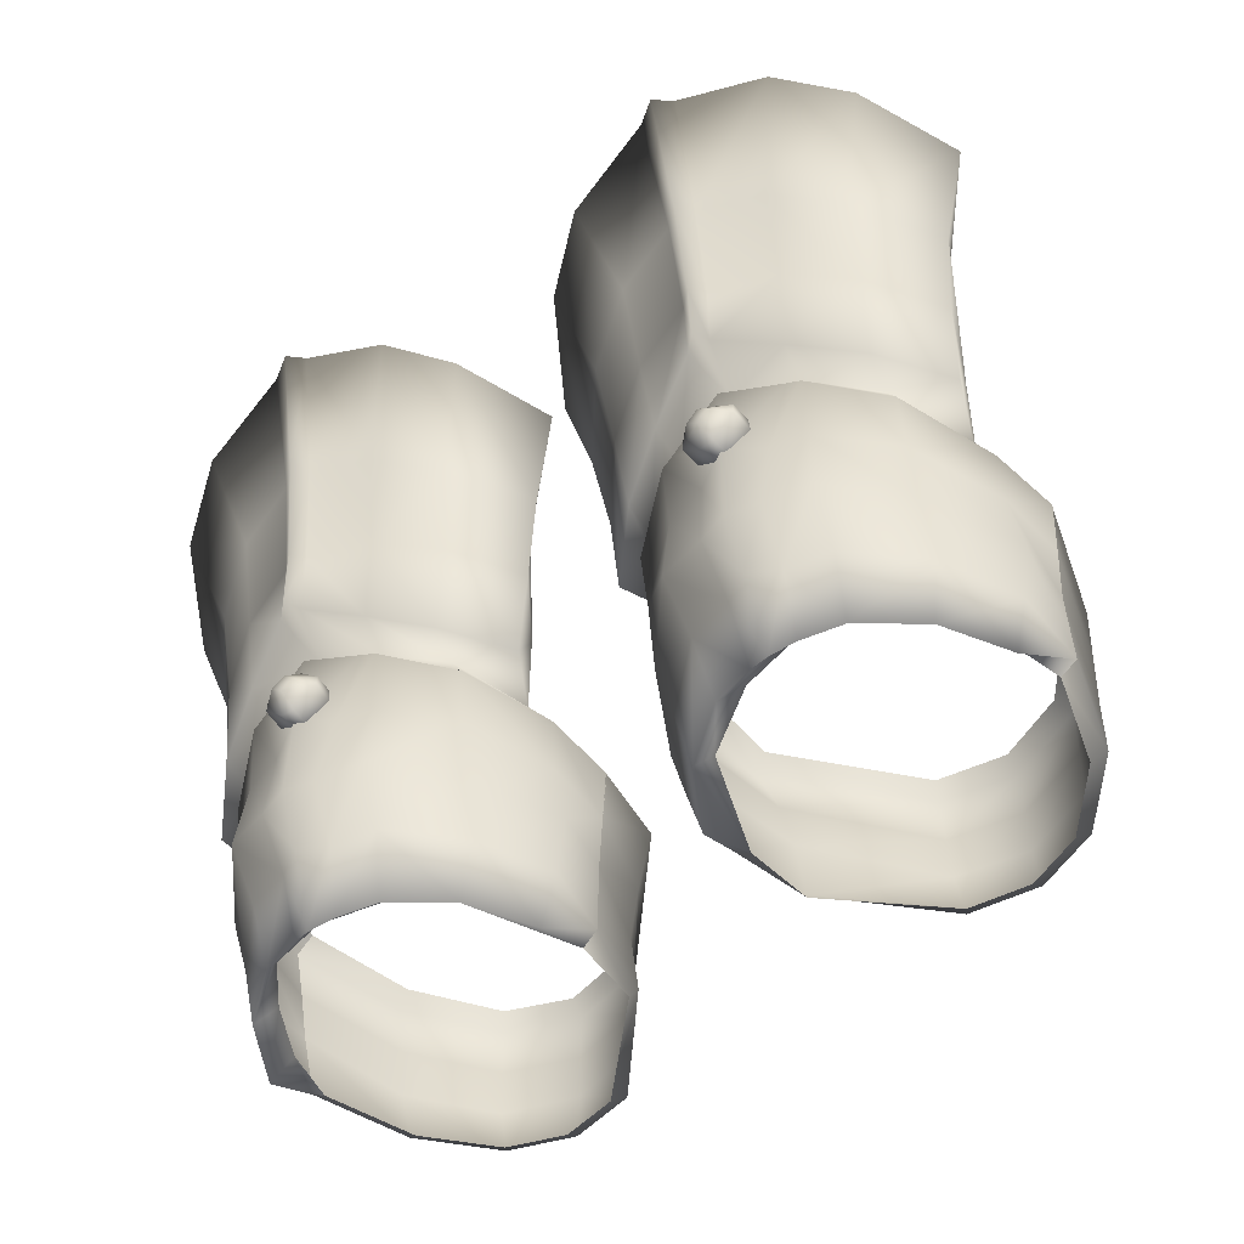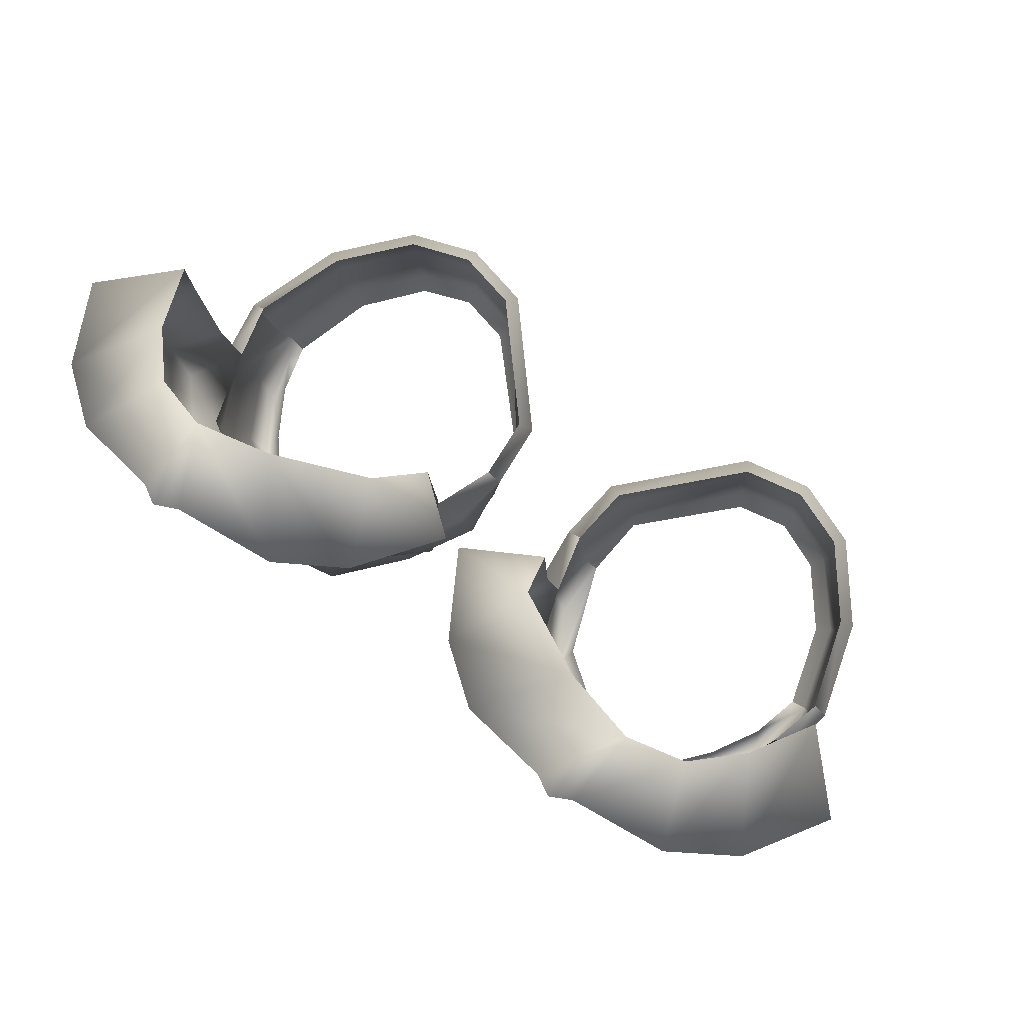
<metadata>
{"format":"obj","ext":"obj","renderer":"f3d","projection":"perspective","resolution":1024,"background":"white","views":[{"elev":-54.0,"azim":-142.6,"up":"+Z"},{"elev":78.1,"azim":-143.6,"up":"+Z"}]}
</metadata>
<code>
o LowerBody.023
v 6.186 6.332 37.87
v 6.259 5.376 37.83
v 6.261 5.359 38.21
v 6.187 6.315 38.25
v 6.918 5.381 38.86
v 6.845 6.337 38.9
v 7.296 5.41 38.86
v 7.222 6.366 38.9
v 7.222 6.366 38.9
v 7.296 5.41 38.86
v 7.949 5.489 38.21
v 7.876 6.445 38.25
v 7.948 5.505 37.83
v 7.874 6.461 37.87
v 7.29 5.484 37.17
v 7.217 6.439 37.21
v 6.913 5.455 37.17
v 6.839 6.411 37.21
f 1 2 3
f 3 4 1
f 4 3 5
f 5 6 4
f 6 5 7
f 7 8 6
f 9 10 11
f 11 12 9
f 12 11 13
f 13 14 12
f 14 13 15
f 15 16 14
f 16 15 17
f 17 18 16
f 18 17 2
f 2 1 18
o LowerBody.022
v 6.997 6.834 37.73
v 6.651 6.793 38.08
v 6.999 6.804 38.43
v 7.345 6.846 38.08
v 6.839 6.411 37.21
v 7.217 6.439 37.21
v 7.874 6.461 37.87
v 7.876 6.445 38.25
v 7.222 6.366 38.9
v 6.845 6.337 38.9
v 6.187 6.315 38.25
v 6.186 6.332 37.87
f 19 20 21
f 21 22 19
f 23 19 24
f 25 22 26
f 27 21 28
f 29 20 30
f 24 19 22
f 22 25 24
f 19 23 30
f 30 20 19
f 26 22 21
f 21 27 26
f 28 21 20
f 20 29 28
o LowerBody.021
v -6.259 5.376 37.83
v -6.261 5.359 38.21
v -7.104 5.432 38.02
v -6.918 5.381 38.86
v -7.296 5.41 38.86
v -7.949 5.489 38.21
v -7.948 5.505 37.83
v -7.29 5.484 37.17
v -6.913 5.455 37.17
f 31 32 33
f 32 34 33
f 34 35 33
f 35 36 33
f 36 37 33
f 37 38 33
f 38 39 33
f 39 31 33
o LowerBody.020
v -6.186 6.332 37.87
v -6.187 6.315 38.25
v -6.261 5.359 38.21
v -6.259 5.376 37.83
v -6.845 6.337 38.9
v -6.918 5.381 38.86
v -7.222 6.366 38.9
v -7.296 5.41 38.86
v -7.222 6.366 38.9
v -7.876 6.445 38.25
v -7.949 5.489 38.21
v -7.296 5.41 38.86
v -7.874 6.461 37.87
v -7.948 5.505 37.83
v -7.217 6.439 37.21
v -7.29 5.484 37.17
v -6.839 6.411 37.21
v -6.913 5.455 37.17
f 40 41 42
f 42 43 40
f 41 44 45
f 45 42 41
f 44 46 47
f 47 45 44
f 48 49 50
f 50 51 48
f 49 52 53
f 53 50 49
f 52 54 55
f 55 53 52
f 54 56 57
f 57 55 54
f 56 40 43
f 43 57 56
o LowerBody.019
v -6.997 6.834 37.73
v -7.345 6.846 38.08
v -6.999 6.804 38.43
v -6.651 6.793 38.08
v -6.839 6.411 37.21
v -7.217 6.439 37.21
v -7.874 6.461 37.87
v -7.876 6.445 38.25
v -7.222 6.366 38.9
v -6.845 6.337 38.9
v -6.187 6.315 38.25
v -6.186 6.332 37.87
f 58 59 60
f 60 61 58
f 62 63 58
f 64 65 59
f 66 67 60
f 68 69 61
f 63 64 59
f 59 58 63
f 58 61 69
f 69 62 58
f 65 66 60
f 60 59 65
f 67 68 61
f 61 60 67
o LowerBody.018
v -2.562 0.8232 30.55
v -2.101 0.8367 32.36
v -2.201 -1.037 31.87
v -3.639 2.711 30.55
v -3.26 2.913 32.66
v -5.251 3.972 30.55
v -5.035 4.586 32.66
v -7.152 4.508 30.24
v -7.152 5.348 32.66
v -6.358 4.854 32.66
v -6.46 4.254 30.55
v -9.054 3.972 30.55
v -9.27 4.586 32.66
v -7.978 4.848 32.66
v -7.844 4.254 30.55
v -10.67 2.711 30.55
v -11.04 2.913 32.66
v -11.74 0.8232 30.55
v -12.2 0.8367 32.36
v -12.3 -1.317 32.13
v -1.784 -0.6949 35.73
v -1.896 1.247 35.98
v -1.821 1.435 37.8
v -1.561 -0.5767 37.33
v -3.119 3.748 36.5
v -3.072 3.994 38.47
v -4.96 5.286 36.86
v -4.944 5.511 39.16
v -7.152 6.045 37.38
v -7.152 6.039 40.05
v -5.33 5.587 39.32
v -6.165 5.531 37.04
v -8.231 5.512 37
v -9.343 5.286 36.86
v -9.361 5.511 39.16
v -8.986 5.585 39.31
v -11.18 3.748 36.5
v -11.23 3.994 38.47
v -12.4 1.253 35.98
v -12.48 1.435 37.7
v -12.65 -0.7479 35.76
v -12.87 -0.5686 37.48
v -2.642 1.607 38.84
v -2.046 -0.5665 37.8
v -3.461 3.967 39.17
v -5.153 5 39.8
v -7.149 5.393 40.6
v -9.145 5 39.8
v -10.84 3.967 39.17
v -11.89 1.31 38.1
v -12.37 -0.5718 37.96
v -3.333 4.843 39.74
v -1.741 3.179 39.18
v -5.054 5.937 40.53
v -6.799 6.809 41.39
v -9.251 5.937 40.53
v -7.506 6.809 41.39
v -11.09 4.843 39.66
v -12.67 3.179 38.95
v -3.02 5.084 42.98
v -1.469 3.243 42.43
v -4.814 6.266 43.52
v -6.756 6.889 43.8
v -9.504 6.266 43.52
v -7.561 6.889 43.8
v -11.28 5.084 42.97
v -12.85 3.243 42.35
v -1.023 3.536 45.6
v -2.782 5.654 46.24
v -1.872 6.556 50.16
v -0.2451 3.901 48.93
v -4.696 6.878 47.06
v -3.711 7.943 51.31
v -6.707 7.385 47.66
v -6.539 8.411 52.78
v -7.622 7.382 47.66
v -9.626 6.855 47.07
v -10.73 7.943 51.39
v -7.794 8.411 52.8
v -11.5 5.62 46.25
v -12.73 6.556 50.08
v -13.25 3.455 45.43
v -14.33 3.901 48.7
v -1.722 0.9427 34.14
v -2.017 -0.8569 34.05
v -2.983 3.295 34.29
v -4.889 5.533 34.31
v -7.152 6.078 34.32
v -6.269 5.809 34.32
v -9.416 5.533 34.31
v -8.096 5.797 34.32
v -11.32 3.295 34.29
v -12.58 0.9448 34.14
v -12.45 -0.8934 34.08
v -7.157 7.147 41.72
v -7.158 7.237 43.91
v -7.162 8.766 53.08
v -7.162 7.793 48.1
v -2.356 1.912 41.35
v -12.12 1.595 41.35
v -2.346 2.184 46.65
v -12.28 1.742 46.65
v -12.31 1.766 48.52
v -2.958 3.984 50.54
v -2.346 2.184 46.65
v -5.657 5.416 51.95
v -7.94 5.935 51.95
v -9.734 5.417 51.23
v -11.11 3.979 50.38
v -2.69 -1.081 31.51
v -3.873 2.077 31.41
v -5.762 3.387 31.39
v -7.556 3.791 31.42
v -9.339 3.396 31.48
v -10.43 2.098 31.58
v -11.38 0.406 31.69
v -11.8 -1.29 31.79
f 70 71 72
f 70 73 74
f 74 71 70
f 73 75 76
f 76 74 73
f 77 78 79
f 79 80 77
f 81 82 83
f 83 84 81
f 81 85 86
f 86 82 81
f 85 87 88
f 88 86 85
f 87 89 88
f 90 91 92
f 92 93 90
f 91 94 95
f 95 92 91
f 94 96 97
f 97 95 94
f 98 99 100
f 100 101 98
f 102 103 104
f 104 105 102
f 103 106 107
f 107 104 103
f 106 108 109
f 109 107 106
f 108 110 111
f 111 109 108
f 93 92 112
f 112 113 93
f 92 95 114
f 114 112 92
f 95 97 115
f 115 114 95
f 99 116 115
f 115 100 99
f 105 104 117
f 104 107 118
f 118 117 104
f 107 109 119
f 119 118 107
f 109 111 120
f 120 119 109
f 112 114 121
f 121 122 112
f 114 115 123
f 123 121 114
f 115 116 124
f 124 123 115
f 116 117 125
f 125 126 116
f 117 118 127
f 127 125 117
f 118 119 128
f 128 127 118
f 122 121 129
f 129 130 122
f 121 123 131
f 131 129 121
f 123 124 132
f 132 131 123
f 126 125 133
f 133 134 126
f 125 127 135
f 135 133 125
f 127 128 136
f 136 135 127
f 137 138 139
f 139 140 137
f 138 141 142
f 142 139 138
f 141 143 144
f 144 142 141
f 145 146 147
f 147 148 145
f 146 149 150
f 150 147 146
f 149 151 152
f 152 150 149
f 71 153 154
f 154 72 71
f 74 155 153
f 153 71 74
f 76 156 155
f 155 74 76
f 78 157 158
f 158 79 78
f 159 160 83
f 83 82 159
f 86 161 159
f 159 82 86
f 88 162 161
f 161 86 88
f 89 163 162
f 162 88 89
f 153 91 90
f 90 154 153
f 155 94 91
f 91 153 155
f 156 96 94
f 94 155 156
f 157 98 101
f 101 158 157
f 103 102 160
f 160 159 103
f 161 106 103
f 103 159 161
f 162 108 106
f 106 161 162
f 163 110 108
f 108 162 163
f 115 97 100
f 97 96 101
f 101 100 97
f 96 156 158
f 158 101 96
f 156 76 79
f 79 158 156
f 76 75 80
f 80 79 76
f 99 105 117
f 117 116 99
f 105 99 98
f 98 102 105
f 102 98 157
f 157 160 102
f 160 157 78
f 78 83 160
f 83 78 77
f 77 84 83
f 132 124 164
f 164 165 132
f 124 116 164
f 116 126 164
f 126 134 165
f 165 164 126
f 145 148 166
f 166 167 145
f 144 143 167
f 167 166 144
f 129 138 137
f 137 130 129
f 131 141 138
f 138 129 131
f 132 143 141
f 141 131 132
f 133 146 145
f 145 134 133
f 135 149 146
f 146 133 135
f 136 151 149
f 149 135 136
f 143 132 165
f 165 167 143
f 134 145 167
f 167 165 134
f 122 130 168
f 168 112 122
f 136 128 119
f 119 169 136
f 137 140 170
f 152 151 171
f 171 172 152
f 130 137 170
f 170 168 130
f 151 136 169
f 169 171 151
f 140 139 173
f 173 174 140
f 139 142 175
f 175 173 139
f 142 144 176
f 176 175 142
f 148 147 177
f 177 176 148
f 147 150 178
f 178 177 147
f 150 152 172
f 172 178 150
f 166 148 176
f 144 166 176
f 73 70 179
f 179 180 73
f 75 73 180
f 180 181 75
f 80 75 181
f 181 182 80
f 84 77 182
f 85 81 183
f 183 184 85
f 87 85 184
f 184 185 87
f 77 80 182
f 81 84 182
f 182 183 81
f 72 179 70
f 89 87 185
f 185 186 89
o LowerBody.017
v 2.562 0.8232 30.55
v 2.201 -1.037 31.87
v 2.101 0.8367 32.36
v 3.26 2.913 32.66
v 3.639 2.711 30.55
v 5.035 4.586 32.66
v 5.251 3.972 30.55
v 7.152 4.508 30.24
v 6.46 4.254 30.55
v 6.358 4.854 32.66
v 7.152 5.348 32.66
v 9.054 3.972 30.55
v 7.844 4.254 30.55
v 7.978 4.848 32.66
v 9.27 4.586 32.66
v 11.04 2.913 32.66
v 10.67 2.711 30.55
v 12.2 0.8367 32.36
v 11.74 0.8232 30.55
v 12.3 -1.317 32.13
v 1.784 -0.6949 35.73
v 1.561 -0.5767 37.33
v 1.821 1.435 37.8
v 1.896 1.247 35.98
v 3.072 3.994 38.47
v 3.119 3.748 36.5
v 4.944 5.511 39.16
v 4.96 5.286 36.86
v 7.152 6.045 37.38
v 6.165 5.531 37.04
v 5.33 5.587 39.32
v 7.152 6.039 40.05
v 8.231 5.512 37
v 8.986 5.585 39.31
v 9.361 5.511 39.16
v 9.343 5.286 36.86
v 11.23 3.994 38.47
v 11.18 3.748 36.5
v 12.48 1.435 37.7
v 12.4 1.253 35.98
v 12.87 -0.5686 37.48
v 12.65 -0.7479 35.76
v 2.046 -0.5665 37.8
v 2.642 1.607 38.84
v 3.461 3.967 39.17
v 5.153 5 39.8
v 7.149 5.393 40.6
v 9.145 5 39.8
v 10.84 3.967 39.17
v 11.89 1.31 38.1
v 12.37 -0.5718 37.96
v 1.741 3.179 39.18
v 3.333 4.843 39.74
v 5.054 5.937 40.53
v 6.799 6.809 41.39
v 7.506 6.809 41.39
v 9.251 5.937 40.53
v 11.09 4.843 39.66
v 12.67 3.179 38.95
v 1.469 3.243 42.43
v 3.02 5.084 42.98
v 4.814 6.266 43.52
v 6.756 6.889 43.8
v 7.561 6.889 43.8
v 9.504 6.266 43.52
v 11.28 5.084 42.97
v 12.85 3.243 42.35
v 1.023 3.536 45.6
v 0.2451 3.901 48.93
v 1.872 6.556 50.16
v 2.782 5.654 46.24
v 3.711 7.943 51.31
v 4.696 6.878 47.06
v 6.539 8.411 52.78
v 6.707 7.385 47.66
v 7.622 7.382 47.66
v 7.794 8.411 52.8
v 10.73 7.943 51.39
v 9.626 6.855 47.07
v 12.73 6.556 50.08
v 11.5 5.62 46.25
v 14.33 3.901 48.7
v 13.25 3.455 45.43
v 2.017 -0.8569 34.05
v 1.722 0.9427 34.14
v 2.983 3.295 34.29
v 4.889 5.533 34.31
v 6.269 5.809 34.32
v 7.152 6.078 34.32
v 9.416 5.533 34.31
v 8.096 5.797 34.32
v 11.32 3.295 34.29
v 12.58 0.9448 34.14
v 12.45 -0.8934 34.08
v 7.158 7.237 43.91
v 7.157 7.147 41.72
v 7.162 7.793 48.1
v 7.162 8.766 53.08
v 2.356 1.912 41.35
v 12.12 1.595 41.35
v 2.346 2.184 46.65
v 12.31 1.766 48.52
v 12.28 1.742 46.65
v 2.346 2.184 46.65
v 2.958 3.984 50.54
v 5.657 5.416 51.95
v 7.94 5.935 51.95
v 9.734 5.417 51.23
v 11.11 3.979 50.38
v 3.873 2.077 31.41
v 2.69 -1.081 31.51
v 5.762 3.387 31.39
v 7.556 3.791 31.42
v 10.43 2.098 31.58
v 9.339 3.396 31.48
v 11.38 0.406 31.69
v 11.8 -1.29 31.79
f 187 188 189
f 187 189 190
f 190 191 187
f 191 190 192
f 192 193 191
f 194 195 196
f 196 197 194
f 198 199 200
f 200 201 198
f 198 201 202
f 202 203 198
f 203 202 204
f 204 205 203
f 205 204 206
f 207 208 209
f 209 210 207
f 210 209 211
f 211 212 210
f 212 211 213
f 213 214 212
f 215 216 217
f 217 218 215
f 219 220 221
f 221 222 219
f 222 221 223
f 223 224 222
f 224 223 225
f 225 226 224
f 226 225 227
f 227 228 226
f 208 229 230
f 230 209 208
f 209 230 231
f 231 211 209
f 211 231 232
f 232 213 211
f 218 217 232
f 232 233 218
f 220 234 221
f 221 234 235
f 235 223 221
f 223 235 236
f 236 225 223
f 225 236 237
f 237 227 225
f 230 238 239
f 239 231 230
f 231 239 240
f 240 232 231
f 232 240 241
f 241 233 232
f 233 242 243
f 243 234 233
f 234 243 244
f 244 235 234
f 235 244 245
f 245 236 235
f 238 246 247
f 247 239 238
f 239 247 248
f 248 240 239
f 240 248 249
f 249 241 240
f 242 250 251
f 251 243 242
f 243 251 252
f 252 244 243
f 244 252 253
f 253 245 244
f 254 255 256
f 256 257 254
f 257 256 258
f 258 259 257
f 259 258 260
f 260 261 259
f 262 263 264
f 264 265 262
f 265 264 266
f 266 267 265
f 267 266 268
f 268 269 267
f 189 188 270
f 270 271 189
f 190 189 271
f 271 272 190
f 192 190 272
f 272 273 192
f 197 196 274
f 274 275 197
f 276 201 200
f 200 277 276
f 202 201 276
f 276 278 202
f 204 202 278
f 278 279 204
f 206 204 279
f 279 280 206
f 271 270 207
f 207 210 271
f 272 271 210
f 210 212 272
f 273 272 212
f 212 214 273
f 275 274 216
f 216 215 275
f 222 276 277
f 277 219 222
f 278 276 222
f 222 224 278
f 279 278 224
f 224 226 279
f 280 279 226
f 226 228 280
f 232 217 213
f 213 217 216
f 216 214 213
f 214 216 274
f 274 273 214
f 273 274 196
f 196 192 273
f 192 196 195
f 195 193 192
f 218 233 234
f 234 220 218
f 220 219 215
f 215 218 220
f 219 277 275
f 275 215 219
f 277 200 197
f 197 275 277
f 200 199 194
f 194 197 200
f 249 281 282
f 282 241 249
f 241 282 233
f 233 282 242
f 242 282 281
f 281 250 242
f 262 283 284
f 284 263 262
f 260 284 283
f 283 261 260
f 247 246 254
f 254 257 247
f 248 247 257
f 257 259 248
f 249 248 259
f 259 261 249
f 251 250 262
f 262 265 251
f 252 251 265
f 265 267 252
f 253 252 267
f 267 269 253
f 261 283 281
f 281 249 261
f 250 281 283
f 283 262 250
f 238 230 285
f 285 246 238
f 253 286 236
f 236 245 253
f 254 287 255
f 268 288 289
f 289 269 268
f 246 285 287
f 287 254 246
f 269 289 286
f 286 253 269
f 255 290 291
f 291 256 255
f 256 291 292
f 292 258 256
f 258 292 293
f 293 260 258
f 263 293 294
f 294 264 263
f 264 294 295
f 295 266 264
f 266 295 288
f 288 268 266
f 284 293 263
f 260 293 284
f 191 296 297
f 297 187 191
f 193 298 296
f 296 191 193
f 195 299 298
f 298 193 195
f 199 299 194
f 203 300 301
f 301 198 203
f 205 302 300
f 300 203 205
f 194 299 195
f 198 301 299
f 299 199 198
f 188 187 297
f 206 303 302
f 302 205 206
o LowerBody.016
v 11.8 -1.29 31.79
v 12.3 -1.317 32.13
v 11.36 -4.34 32.26
v 10.93 -4.096 31.91
v 9.601 -6.43 32.32
v 9.312 -6.022 31.98
v 7.658 -7.181 32.32
v 7.612 -6.683 31.98
v 5.572 -6.75 32.25
v 5.809 -6.31 31.91
v 2.723 -3.509 32.04
v 2.876 -3.295 31.66
v 2.201 -1.037 31.87
v 2.69 -1.081 31.51
f 304 305 306
f 306 307 304
f 307 306 308
f 308 309 307
f 309 308 310
f 310 311 309
f 311 310 312
f 312 313 311
f 313 312 314
f 314 315 313
f 315 314 316
f 316 317 315
o LowerBody.015
v 2.046 -0.523 37.8
v 1.561 -0.5332 37.33
v 1.784 -2.904 37.14
v 2.249 -2.726 37.55
v 5.243 -6.7 36.97
v 5.494 -6.269 37.35
v 7.586 -7.206 36.99
v 7.545 -6.709 37.37
v 9.836 -6.36 37.08
v 9.538 -5.96 37.47
v 11.82 -3.933 37.27
v 11.37 -3.707 37.69
v 12.87 -0.5686 37.48
v 12.37 -0.5718 37.96
f 318 319 320
f 320 321 318
f 321 320 322
f 322 323 321
f 323 322 324
f 324 325 323
f 325 324 326
f 326 327 325
f 327 326 328
f 328 329 327
f 329 328 330
f 330 331 329
o LowerBody.014
v 12.65 -0.7479 35.76
v 11.65 -4.021 35.54
v 11.52 -4.068 33.78
v 12.45 -0.8934 34.08
v 9.781 -6.305 35.36
v 9.726 -6.307 33.72
v 7.548 -7.127 35.28
v 7.54 -7.117 33.73
v 5.353 -6.639 35.27
v 5.4 -6.637 33.72
v 2.376 -3.076 35.42
v 2.714 -3.16 33.73
v 1.784 -0.6949 35.73
v 2.017 -0.8569 34.05
v 9.836 -6.36 37.08
v 7.586 -7.206 36.99
v 5.243 -6.7 36.97
v 12.87 -0.5686 37.48
v 11.82 -3.933 37.27
v 1.784 -2.904 37.14
v 1.561 -0.5332 37.33
v 11.36 -4.34 32.26
v 12.3 -1.317 32.13
v 9.601 -6.43 32.32
v 7.658 -7.181 32.32
v 5.572 -6.75 32.25
v 2.723 -3.509 32.04
v 2.201 -1.037 31.87
f 332 333 334
f 334 335 332
f 333 336 337
f 337 334 333
f 336 338 339
f 339 337 336
f 338 340 341
f 341 339 338
f 340 342 343
f 343 341 340
f 342 344 345
f 345 343 342
f 346 347 338
f 338 336 346
f 347 348 340
f 340 338 347
f 333 332 349
f 349 350 333
f 336 333 350
f 350 346 336
f 342 340 348
f 348 351 342
f 344 342 351
f 351 352 344
f 335 334 353
f 353 354 335
f 334 337 355
f 355 353 334
f 337 339 356
f 356 355 337
f 339 341 357
f 357 356 339
f 341 343 358
f 358 357 341
f 343 345 359
f 359 358 343
o LowerBody.013
v -11.8 -1.29 31.79
v -10.93 -4.096 31.91
v -11.36 -4.34 32.26
v -12.3 -1.317 32.13
v -9.312 -6.022 31.98
v -9.601 -6.43 32.32
v -7.612 -6.683 31.98
v -7.658 -7.181 32.32
v -5.809 -6.31 31.91
v -5.572 -6.75 32.25
v -2.876 -3.295 31.66
v -2.723 -3.509 32.04
v -2.69 -1.081 31.51
v -2.201 -1.037 31.87
f 360 361 362
f 362 363 360
f 361 364 365
f 365 362 361
f 364 366 367
f 367 365 364
f 366 368 369
f 369 367 366
f 368 370 371
f 371 369 368
f 370 372 373
f 373 371 370
o LowerBody.012
v -2.046 -0.523 37.8
v -2.249 -2.726 37.55
v -1.784 -2.904 37.14
v -1.561 -0.5332 37.33
v -5.494 -6.269 37.35
v -5.243 -6.7 36.97
v -7.545 -6.709 37.37
v -7.586 -7.206 36.99
v -9.538 -5.96 37.47
v -9.836 -6.36 37.08
v -11.37 -3.664 37.69
v -11.82 -3.889 37.27
v -12.37 -0.5283 37.96
v -12.87 -0.525 37.48
f 374 375 376
f 376 377 374
f 375 378 379
f 379 376 375
f 378 380 381
f 381 379 378
f 380 382 383
f 383 381 380
f 382 384 385
f 385 383 382
f 384 386 387
f 387 385 384
o LowerBody.010
v -12.65 -0.7479 35.76
v -12.45 -0.8934 34.08
v -11.52 -4.068 33.78
v -11.65 -4.021 35.54
v -9.726 -6.307 33.72
v -9.781 -6.305 35.36
v -7.54 -7.117 33.73
v -7.548 -7.127 35.28
v -5.4 -6.637 33.72
v -5.353 -6.639 35.27
v -2.714 -3.16 33.73
v -2.376 -3.076 35.42
v -2.017 -0.8569 34.05
v -1.784 -0.6949 35.73
v -9.836 -6.36 37.08
v -7.586 -7.206 36.99
v -5.243 -6.7 36.97
v -11.82 -3.889 37.27
v -12.87 -0.525 37.48
v -1.784 -2.904 37.14
v -1.561 -0.5332 37.33
v -12.3 -1.317 32.13
v -11.36 -4.34 32.26
v -9.601 -6.43 32.32
v -7.658 -7.181 32.32
v -5.572 -6.75 32.25
v -2.723 -3.509 32.04
v -2.201 -1.037 31.87
f 388 389 390
f 390 391 388
f 391 390 392
f 392 393 391
f 393 392 394
f 394 395 393
f 395 394 396
f 396 397 395
f 397 396 398
f 398 399 397
f 399 398 400
f 400 401 399
f 402 393 395
f 395 403 402
f 403 395 397
f 397 404 403
f 391 405 406
f 406 388 391
f 393 402 405
f 405 391 393
f 399 407 404
f 404 397 399
f 401 408 407
f 407 399 401
f 389 409 410
f 410 390 389
f 390 410 411
f 411 392 390
f 392 411 412
f 412 394 392
f 394 412 413
f 413 396 394
f 396 413 414
f 414 398 396
f 398 414 415
f 415 400 398
o LowerBody
v 6.259 5.376 37.83
v 7.104 5.432 38.02
v 6.261 5.359 38.21
v 6.918 5.381 38.86
v 7.296 5.41 38.86
v 7.949 5.489 38.21
v 7.948 5.505 37.83
v 7.29 5.484 37.17
v 6.913 5.455 37.17
f 416 417 418
f 418 417 419
f 419 417 420
f 420 417 421
f 421 417 422
f 422 417 423
f 423 417 424
f 424 417 416

</code>
